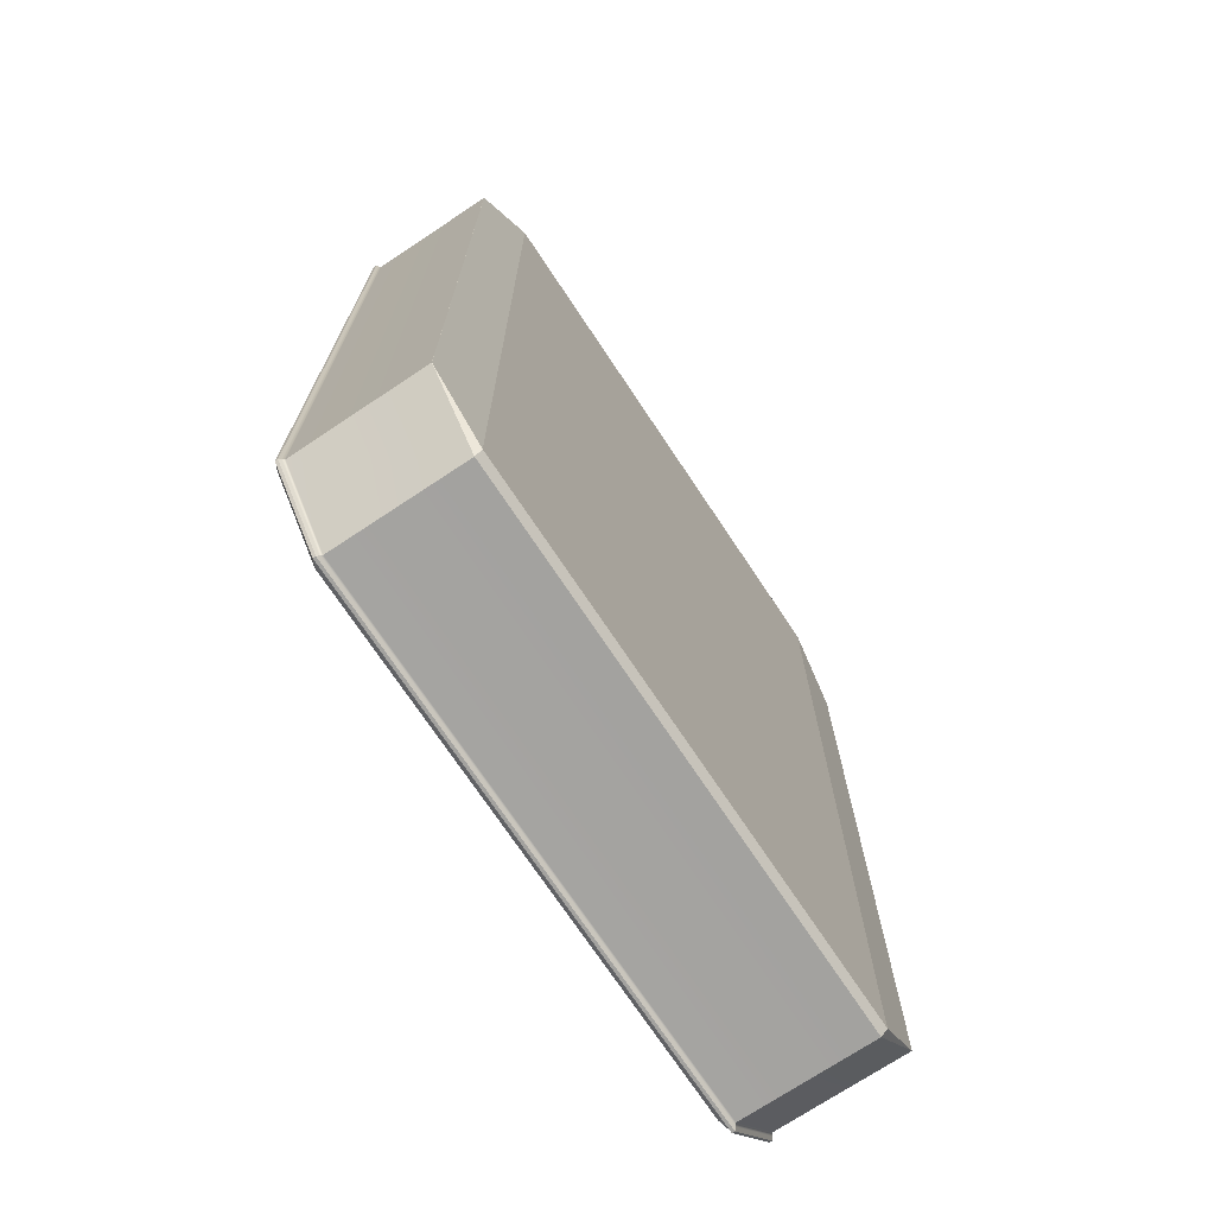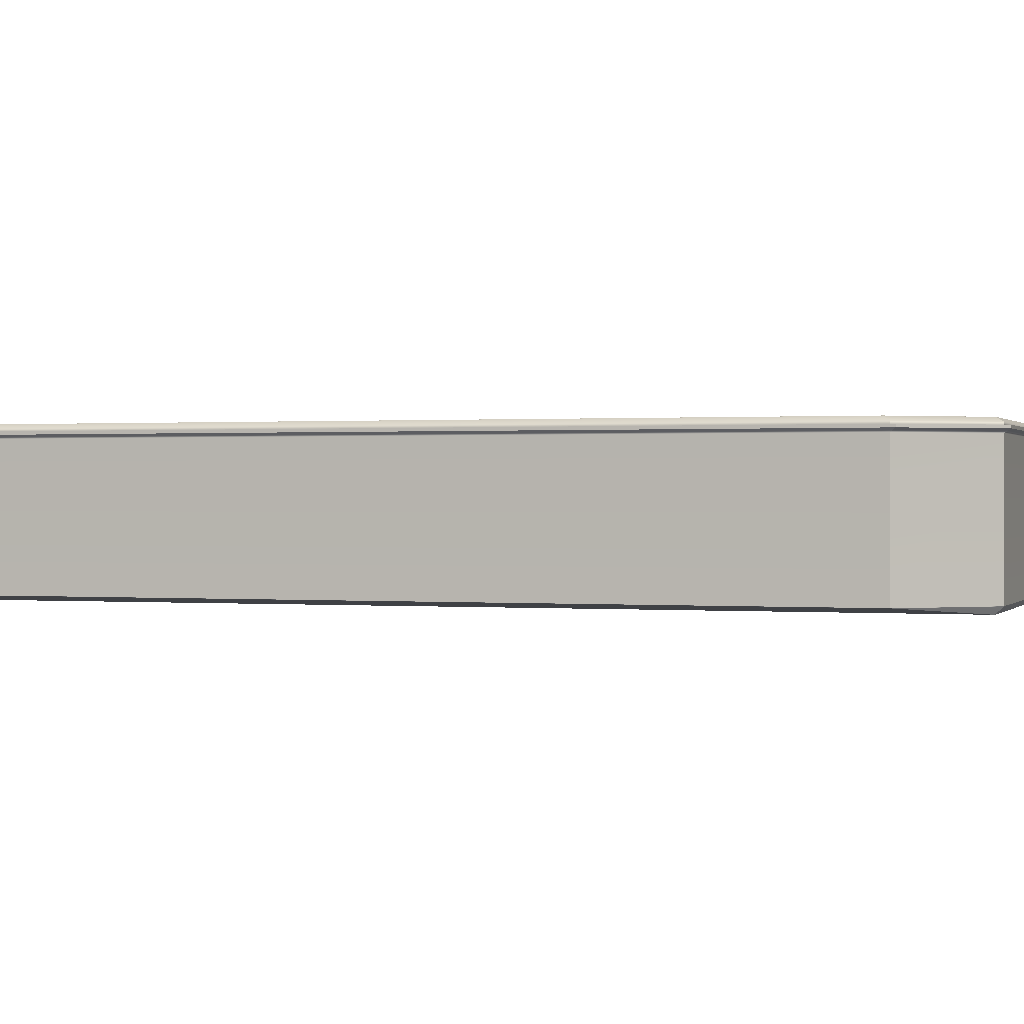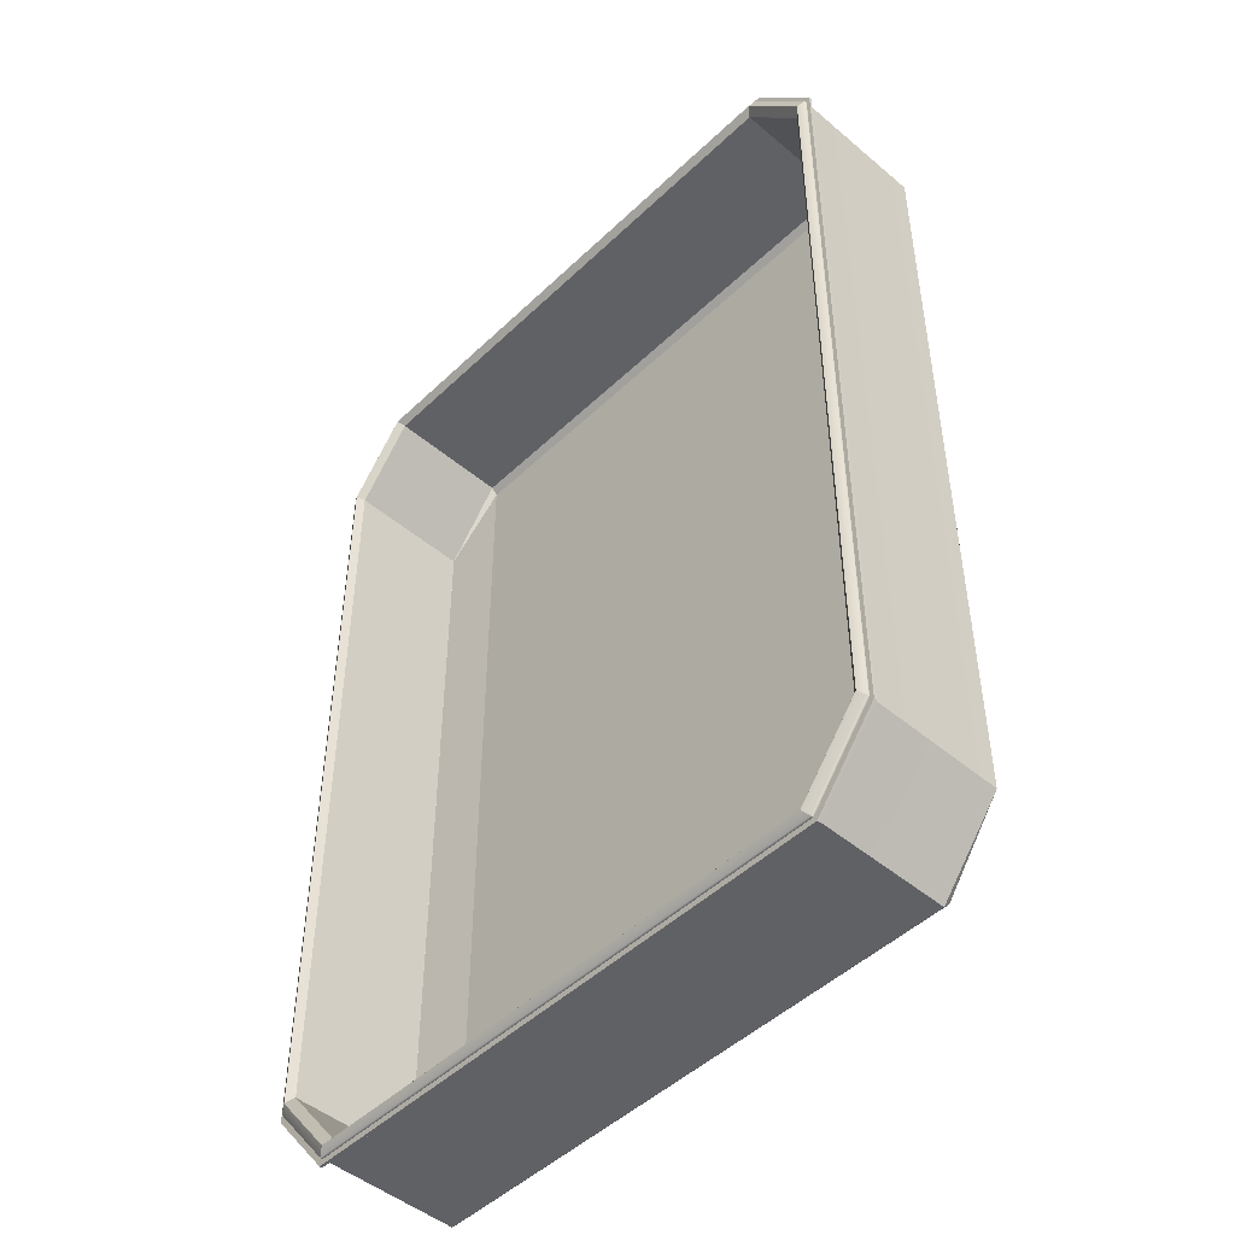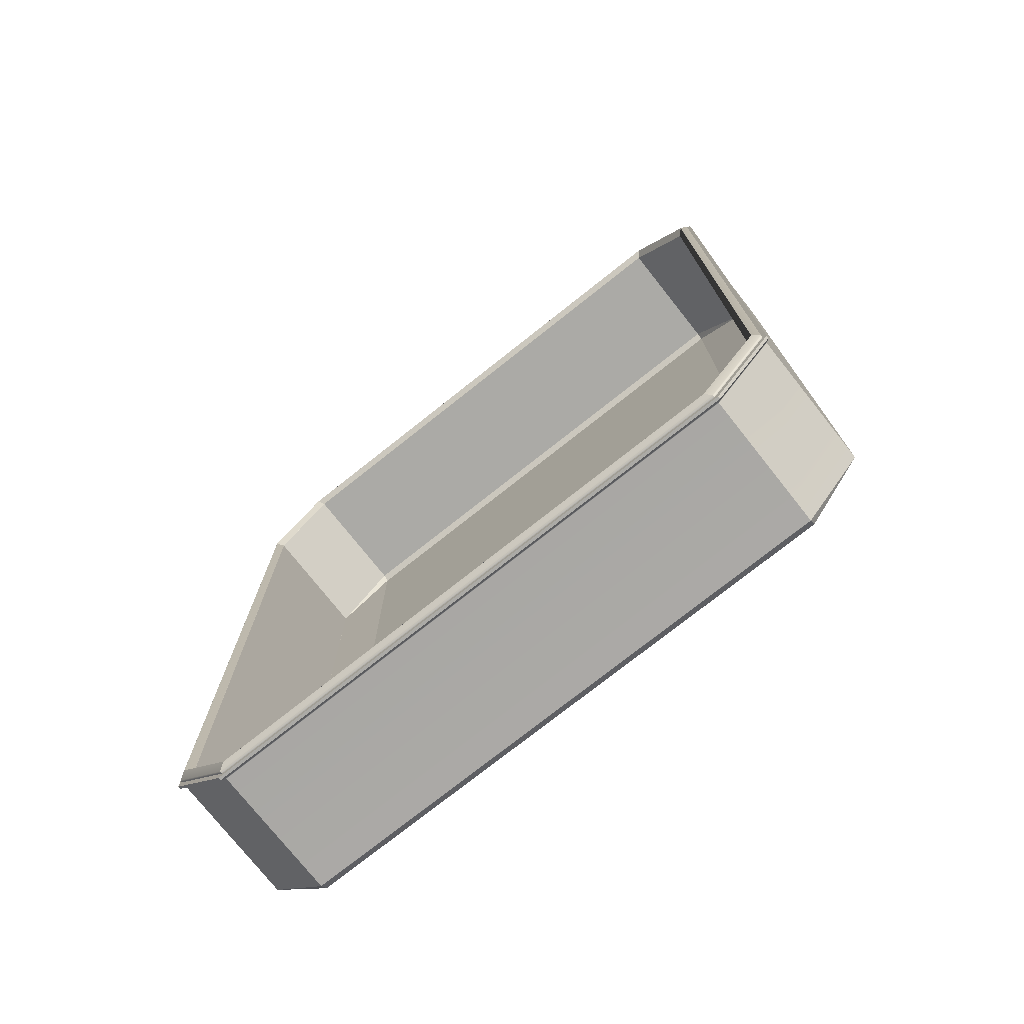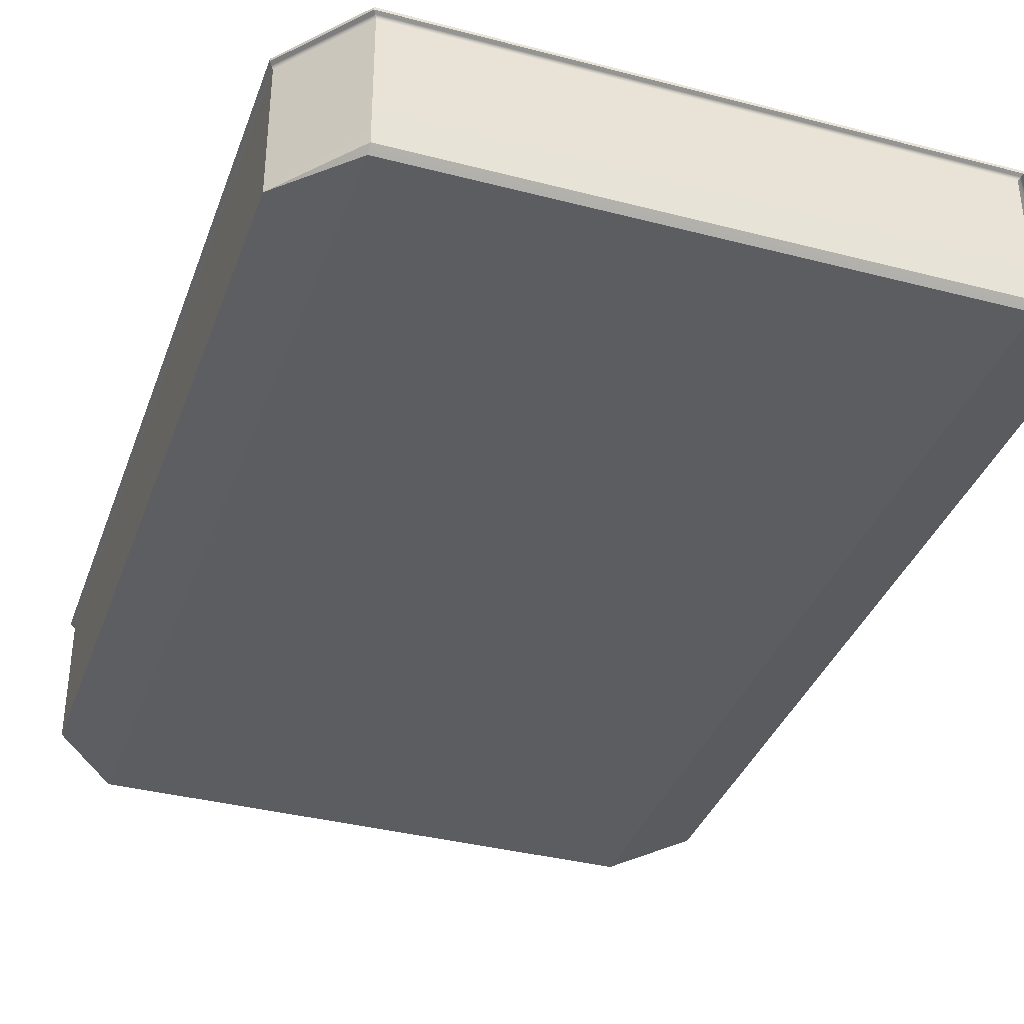
<metadata>
{"format":"obj","ext":"obj","renderer":"f3d","projection":"perspective","resolution":1024,"background":"white","views":[{"elev":-72.4,"azim":-56.4,"up":"+Z"},{"elev":0.4,"azim":-71.6,"up":"+Y"},{"elev":-48.1,"azim":-133.3,"up":"+Z"},{"elev":-75.7,"azim":-141.6,"up":"+Z"},{"elev":-36.6,"azim":161.3,"up":"+Y"}]}
</metadata>
<code>
g default
v -3.881 -1.069 6.785
v -3.882 -1.069 6.785
v -3.882 -1.069 6.783
v -3.881 -1.069 6.784
v -4.759 -0.9752 5.797
v -4.758 -0.9761 5.797
v -4.75 -0.9765 5.808
v -4.759 -0.9754 5.798
v -4.759 -0.9754 -5.798
v -4.75 -0.9765 -5.808
v -4.758 -0.9761 -5.797
v -4.759 -0.9752 -5.797
v -3.881 -1.069 -6.784
v -3.882 -1.069 -6.783
v -3.882 -1.069 -6.785
v -3.881 -1.069 -6.785
v -3.882 -0.9754 6.881
v -3.882 -0.9766 6.88
v -3.881 -0.9765 6.881
v -3.881 -0.9754 6.881
v 3.882 -1.069 6.783
v 3.882 -1.069 6.785
v 3.881 -1.069 6.785
v 3.881 -1.069 6.784
v 3.881 -0.9754 6.881
v 3.881 -0.9765 6.881
v 3.882 -0.9766 6.88
v 3.882 -0.9754 6.881
v -3.884 1.015 6.881
v -3.885 1.015 6.88
v -3.885 0.9791 6.881
v -3.884 0.9791 6.881
v -4.759 0.9772 5.799
v -4.759 0.9772 5.8
v -4.758 1.013 5.799
v -4.759 1.013 5.798
v 4.759 -0.9754 5.798
v 4.75 -0.9765 5.808
v 4.758 -0.9761 5.797
v 4.759 -0.9752 5.797
v 3.881 -1.069 -6.785
v 3.882 -1.069 -6.785
v 3.882 -1.069 -6.783
v 3.881 -1.069 -6.784
v 4.759 -0.9754 -5.798
v 4.759 -0.9752 -5.797
v 4.758 -0.9761 -5.797
v 4.75 -0.9765 -5.808
v 4.759 1.015 5.8
v 4.758 1.015 5.801
v 4.759 0.9791 5.802
v 4.759 0.9791 5.8
v 3.882 1.013 6.881
v 3.883 0.9773 6.881
v 3.884 0.9772 6.881
v 3.884 1.013 6.88
v -4.664 1.069 5.709
v -4.664 1.069 5.71
v -4.662 1.069 5.71
v -4.663 1.069 5.709
v -3.799 1.069 6.781
v -3.8 1.069 6.78
v -3.8 1.069 6.781
v -3.799 1.069 6.782
v -3.799 1.069 6.779
v -3.8 1.069 6.779
v -3.799 1.069 6.78
v -4.662 1.069 5.709
v -4.661 1.069 5.71
v -4.66 1.069 5.709
v -4.661 1.069 5.708
v -4.663 1.069 -5.71
v -4.664 1.069 -5.71
v -4.664 1.069 -5.709
v -4.663 1.069 -5.709
v -4.759 0.9791 -5.8
v -4.759 1.015 -5.8
v -4.758 1.015 -5.801
v -4.759 0.9791 -5.802
v 3.799 1.069 6.781
v 3.799 1.069 6.782
v 3.8 1.069 6.781
v 3.8 1.069 6.78
v 4.663 1.069 5.709
v 4.663 1.069 5.71
v 4.664 1.069 5.71
v 4.664 1.069 5.709
v 4.662 1.069 5.708
v 4.661 1.069 5.709
v 4.662 1.069 5.71
v 4.663 1.069 5.709
v 3.799 1.069 6.778
v 3.799 1.069 6.779
v 3.8 1.069 6.779
v 3.8 1.069 6.778
v 4.759 0.9772 -5.8
v 4.758 1.013 -5.799
v 4.759 1.013 -5.798
v 4.759 0.9772 -5.799
v 4.663 1.069 -5.709
v 4.664 1.069 -5.709
v 4.664 1.069 -5.71
v 4.663 1.069 -5.71
v -3.799 1.069 -6.782
v -3.8 1.069 -6.781
v -3.8 1.069 -6.78
v -3.799 1.069 -6.781
v -4.662 1.069 -5.708
v -4.661 1.069 -5.709
v -4.662 1.069 -5.71
v -4.663 1.069 -5.709
v -3.799 1.069 -6.778
v -3.799 1.069 -6.779
v -3.8 1.069 -6.779
v -3.8 1.069 -6.778
v -3.884 0.9772 -6.881
v -3.884 1.013 -6.88
v -3.882 1.013 -6.881
v -3.883 0.9773 -6.881
v 3.8 1.069 -6.78
v 3.8 1.069 -6.781
v 3.799 1.069 -6.782
v 3.799 1.069 -6.781
v 3.884 0.9791 -6.881
v 3.884 1.015 -6.881
v 3.885 1.015 -6.88
v 3.885 0.9791 -6.881
v -3.881 -0.9765 -6.881
v -3.882 -0.9766 -6.88
v -3.882 -0.9754 -6.881
v -3.881 -0.9754 -6.881
v 3.799 1.069 -6.779
v 3.8 1.069 -6.779
v 3.799 1.069 -6.78
v 4.661 1.069 -5.708
v 4.662 1.069 -5.709
v 4.661 1.069 -5.71
v 4.66 1.069 -5.709
v 3.881 -0.9765 -6.881
v 3.881 -0.9754 -6.881
v 3.882 -0.9754 -6.881
v 3.882 -0.9766 -6.88
v -4.569 0.9783 5.628
v -4.568 0.9783 5.629
v -4.568 0.9772 5.629
v -4.568 0.9772 5.628
v -3.724 0.9773 6.681
v -3.725 0.9773 6.681
v -3.726 0.9783 6.681
v -3.724 0.9784 6.682
v -3.723 -0.8105 6.681
v -3.724 -0.8106 6.68
v -3.724 -0.8094 6.681
v -3.723 -0.8094 6.681
v -4.568 -0.8092 5.626
v -4.568 -0.8094 5.627
v -4.56 -0.8105 5.637
v -4.568 -0.8101 5.626
v -4.568 0.9773 -5.629
v -4.568 0.9783 -5.629
v -4.569 0.9783 -5.628
v -4.568 0.9773 -5.628
v 3.724 0.9773 6.681
v 3.724 0.9784 6.682
v 3.725 0.9783 6.681
v 3.725 0.9773 6.681
v 4.568 0.9773 5.628
v 4.568 0.9773 5.629
v 4.568 0.9783 5.629
v 4.569 0.9783 5.628
v 4.568 -0.8101 5.626
v 4.56 -0.8105 5.637
v 4.568 -0.8094 5.627
v 4.568 -0.8092 5.626
v 3.723 -0.8105 6.681
v 3.723 -0.8094 6.681
v 3.724 -0.8094 6.681
v 3.724 -0.8106 6.68
v 4.568 0.9773 -5.628
v 4.569 0.9783 -5.628
v 4.568 0.9783 -5.629
v 4.568 0.9773 -5.629
v 3.724 0.9773 -6.681
v 3.725 0.9773 -6.681
v 3.726 0.9783 -6.681
v 3.724 0.9784 -6.682
v 3.723 -0.8105 -6.681
v 3.724 -0.8106 -6.68
v 3.724 -0.8094 -6.681
v 3.723 -0.8094 -6.681
v 4.568 -0.8101 -5.626
v 4.568 -0.8092 -5.626
v 4.568 -0.8094 -5.627
v 4.56 -0.8105 -5.637
v -3.724 0.9773 -6.681
v -3.724 0.9784 -6.682
v -3.725 0.9783 -6.681
v -3.725 0.9773 -6.681
v -4.568 -0.8101 -5.626
v -4.56 -0.8105 -5.637
v -4.568 -0.8094 -5.627
v -4.568 -0.8092 -5.626
v -3.723 -0.8105 -6.681
v -3.723 -0.8094 -6.681
v -3.724 -0.8094 -6.681
v -3.724 -0.8106 -6.68
v -3.723 -0.9033 6.584
v -3.724 -0.9032 6.583
v -3.724 -0.9027 6.585
v -3.723 -0.9028 6.585
v -3.723 -0.9028 -6.585
v -3.724 -0.9027 -6.585
v -3.724 -0.9032 -6.583
v -3.723 -0.9033 -6.584
v 3.723 -0.9033 6.584
v 3.723 -0.9028 6.585
v 3.724 -0.9027 6.585
v 3.724 -0.9032 6.583
v 3.723 -0.9033 -6.584
v 3.724 -0.9032 -6.583
v 3.724 -0.9027 -6.585
v 3.723 -0.9028 -6.585
v -4.759 0.8889 5.8
v -3.885 0.8907 6.881
v -3.884 0.8907 6.881
v 3.883 0.8889 6.881
v 3.884 0.8889 6.881
v 4.759 0.8907 5.801
v 4.759 0.8907 5.8
v 4.759 0.8889 -5.799
v 4.759 0.8889 -5.8
v 3.885 0.8907 -6.881
v 3.884 0.8907 -6.881
v -3.883 0.8889 -6.881
v -3.884 0.8889 -6.881
v -4.759 0.8907 -5.801
v -4.759 0.8907 -5.8
v -4.759 0.8889 5.799
v -4.787 0.9136 5.834
v -3.908 0.9154 6.921
v -3.907 0.9154 6.922
v 3.906 0.9136 6.922
v 3.907 0.9136 6.921
v 4.787 0.9154 5.835
v 4.787 0.9154 5.834
v 4.787 0.9136 -5.833
v 4.787 0.9136 -5.834
v 3.908 0.9154 -6.921
v 3.907 0.9154 -6.922
v -3.906 0.9136 -6.922
v -3.907 0.9136 -6.921
v -4.787 0.9154 -5.835
v -4.787 0.9154 -5.834
v -4.787 0.9136 5.833
v -3.929 0.9772 -6.961
v -3.928 0.9773 -6.961
v -3.928 0.9377 -6.961
v -3.929 0.9377 -6.961
v -4.814 0.9791 -5.869
v -4.814 0.9395 -5.869
v 3.93 0.9791 -6.961
v 3.93 0.9396 -6.961
v -4.814 0.9377 5.867
v -3.93 0.9395 6.961
v -3.931 0.9791 6.961
v -4.814 0.9772 5.867
v 3.929 0.9377 6.961
v 4.814 0.9395 5.869
v 4.814 0.9791 5.869
v 3.929 0.9772 6.961
v 4.814 0.9772 -5.867
v 3.931 0.9791 -6.961
v 4.814 0.9377 -5.867
v 3.93 0.9395 -6.961
v -3.93 0.9396 6.961
v 3.928 0.9377 6.961
v 3.928 0.9773 6.961
v -3.93 0.9791 6.961
v 4.814 0.9395 5.868
v 4.814 0.9377 -5.866
v 4.814 0.9772 -5.866
v 4.814 0.9791 5.868
v -4.814 0.9395 -5.868
v -4.814 0.9377 5.866
v -4.814 0.9772 5.866
v -4.814 0.9791 -5.868
g pCube1
f 1 4 24 23
f 2 1 19 18
f 3 2 7 6
f 4 3 14 13
f 254 239 34 33
f 6 5 12 11
f 8 7 18 17
f 252 253 76 79
f 10 9 130 129
f 11 10 15 14
f 13 16 41 44
f 16 15 129 128
f 240 241 32 31
f 20 19 26 25
f 21 24 44 43
f 22 21 39 38
f 23 22 27 26
f 242 243 55 54
f 28 27 38 37
f 29 32 54 53
f 30 29 64 63
f 31 30 35 34
f 33 36 77 76
f 36 35 58 57
f 244 245 52 51
f 40 39 47 46
f 42 41 139 142
f 43 42 48 47
f 45 48 142 141
f 246 247 96 99
f 49 52 99 98
f 50 49 87 86
f 51 50 56 55
f 53 56 82 81
f 57 60 75 74
f 59 58 63 62
f 60 59 69 68
f 61 64 81 80
f 62 61 67
f 65 67 93 92
f 66 65 150 149
f 62 66 70 69
f 68 71 108 111
f 71 70 144 143
f 72 75 111 110
f 73 72 106 105
f 74 73 78 77
f 79 78 117 116
f 80 83 94 93
f 83 82 86 85
f 84 87 101 100
f 85 84 91 90
f 88 91 136 135
f 89 88 170 169
f 90 89 95 94
f 92 95 165 164
f 97 96 127 126
f 98 97 102 101
f 100 103 137 136
f 103 102 121 120
f 104 107 123 122
f 105 104 118 117
f 107 106 114 113
f 109 108 161 160
f 110 109 115 114
f 112 115 197 196
f 113 112 132 134
f 255 256 257 258
f 119 118 125 124
f 120 123 134
f 122 121 126 125
f 124 127 248 249
f 128 131 140 139
f 133 132 186 185
f 120 133 138 137
f 135 138 181 180
f 143 146 162 161
f 145 144 149 148
f 146 145 156 155
f 147 150 164 163
f 148 147 154 153
f 151 154 176 175
f 152 151 210 209
f 153 152 157 156
f 155 158 199 202
f 158 157 209 208
f 159 162 202 201
f 160 159 198 197
f 163 166 177 176
f 166 165 169 168
f 167 170 180 179
f 168 167 174 173
f 171 174 192 191
f 172 171 218 217
f 173 172 178 177
f 175 178 217 216
f 179 182 193 192
f 182 181 185 184
f 183 186 196 195
f 184 183 190 189
f 187 190 204 203
f 188 187 222 221
f 189 188 194 193
f 191 194 221 220
f 195 198 205 204
f 200 199 213 212
f 201 200 206 205
f 203 206 212 211
f 207 210 216 215
f 208 207 214 213
f 211 214 219 222
f 215 218 220 219
f 3 6 11 14
f 19 1 23 26
f 263 264 265 266
f 39 21 43 47
f 267 268 269 270
f 59 62 69
f 36 57 74 77
f 64 29 53 81
f 83 85 90 94
f 87 49 98 101
f 106 72 110 114
f 118 104 122 125
f 259 255 258 260
f 103 120 137
f 272 271 273 274
f 16 128 139 41
f 145 148 153 156
f 71 143 161 108
f 150 65 92 164
f 166 168 173 177
f 170 88 135 180
f 182 184 189 193
f 186 132 112 196
f 198 159 201 205
f 158 208 213 199
f 210 151 175 216
f 218 171 191 220
f 222 187 203 211
f 275 276 277 278
f 207 215 219 214
f 256 261 262 257
f 13 44 24 4
f 279 280 281 282
f 283 284 285 286
f 61 80 93 67
f 84 100 136 91
f 123 107 113 134
f 75 60 68 111
f 147 163 176 154
f 167 179 192 174
f 183 195 204 190
f 162 146 155 202
f 2 18 7
f 38 27 22
f 58 35 30 63
f 82 56 50 86
f 105 117 78 73
f 102 97 126 121
f 10 129 15
f 42 142 48
f 144 70 66 149
f 165 95 89 169
f 181 138 133 185
f 197 115 109 160
f 157 152 209
f 217 178 172
f 221 194 188
f 212 206 200
f 1 2 3 4
f 5 6 7 8
f 9 10 11 12
f 13 14 15 16
f 17 18 19 20
f 21 22 23 24
f 25 26 27 28
f 29 30 31 32
f 33 34 35 36
f 37 38 39 40
f 41 42 43 44
f 45 46 47 48
f 49 50 51 52
f 53 54 55 56
f 57 58 59 60
f 61 62 63 64
f 65 66 62 67
f 68 69 70 71
f 72 73 74 75
f 76 77 78 79
f 80 81 82 83
f 84 85 86 87
f 88 89 90 91
f 92 93 94 95
f 96 97 98 99
f 100 101 102 103
f 104 105 106 107
f 108 109 110 111
f 112 113 114 115
f 116 117 118 119
f 120 121 122 123
f 124 125 126 127
f 128 129 130 131
f 132 133 120 134
f 135 136 137 138
f 139 140 141 142
f 143 144 145 146
f 147 148 149 150
f 151 152 153 154
f 155 156 157 158
f 159 160 161 162
f 163 164 165 166
f 167 168 169 170
f 171 172 173 174
f 175 176 177 178
f 179 180 181 182
f 183 184 185 186
f 187 188 189 190
f 191 192 193 194
f 195 196 197 198
f 199 200 201 202
f 203 204 205 206
f 207 208 209 210
f 211 212 213 214
f 215 216 217 218
f 219 220 221 222
f 8 17 224 223
f 17 20 225 224
f 20 25 226 225
f 25 28 227 226
f 28 37 228 227
f 37 40 229 228
f 40 46 230 229
f 46 45 231 230
f 232 231 45 141
f 233 232 141 140
f 234 233 140 131
f 235 234 131 130
f 236 235 130 9
f 9 12 237 236
f 12 5 238 237
f 5 8 223 238
f 223 224 240 239
f 224 225 241 240
f 225 226 242 241
f 226 227 243 242
f 227 228 244 243
f 228 229 245 244
f 229 230 246 245
f 230 231 247 246
f 248 247 231 232
f 249 248 232 233
f 250 249 233 234
f 251 250 234 235
f 252 251 235 236
f 236 237 253 252
f 237 238 254 253
f 238 223 239 254
f 116 119 256 255
f 250 251 258 257
f 79 116 255 259
f 251 252 260 258
f 252 79 259 260
f 119 124 261 256
f 124 249 262 261
f 249 250 257 262
f 239 240 264 263
f 240 31 265 264
f 31 34 266 265
f 34 239 263 266
f 243 244 268 267
f 244 51 269 268
f 51 55 270 269
f 55 243 267 270
f 127 96 271 272
f 96 247 273 271
f 247 248 274 273
f 248 127 272 274
f 241 242 276 275
f 242 54 277 276
f 54 32 278 277
f 32 241 275 278
f 245 246 280 279
f 246 99 281 280
f 99 52 282 281
f 52 245 279 282
f 253 254 284 283
f 254 33 285 284
f 33 76 286 285
f 76 253 283 286

</code>
